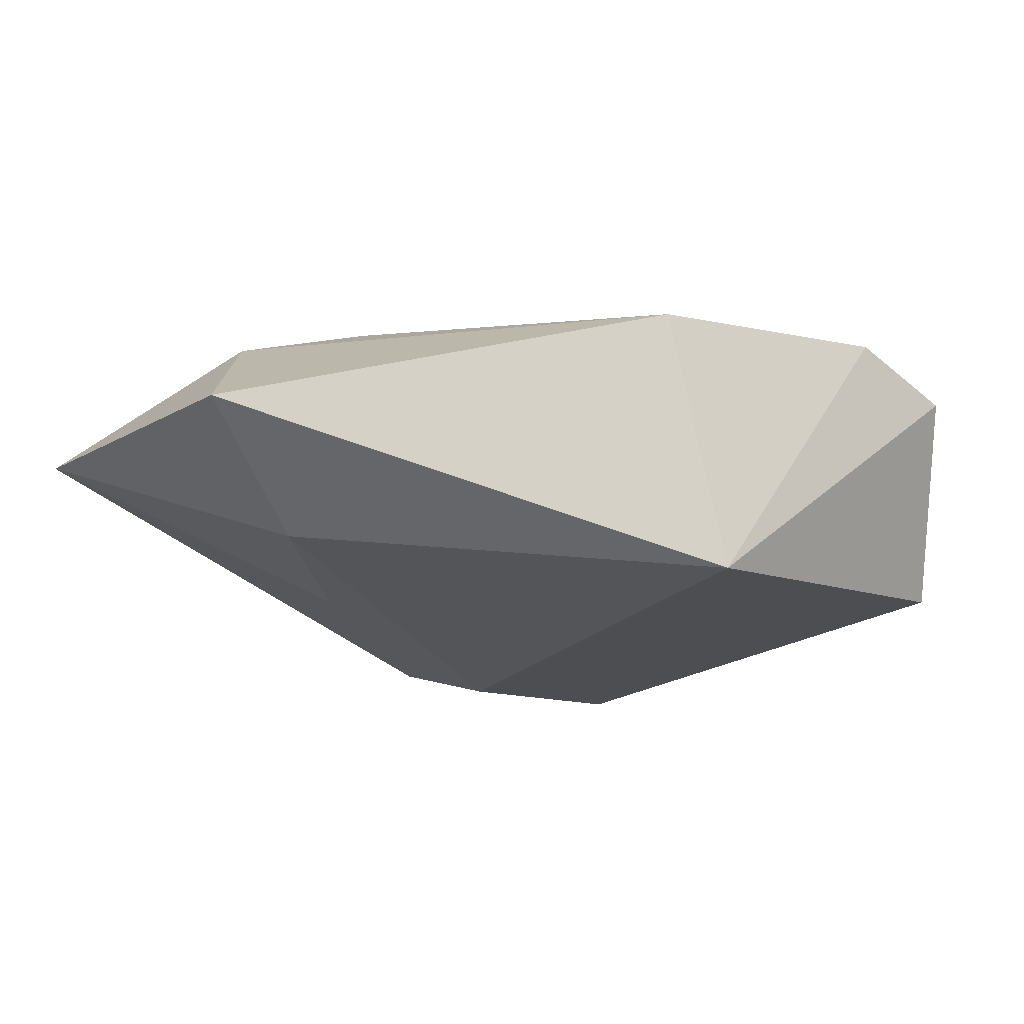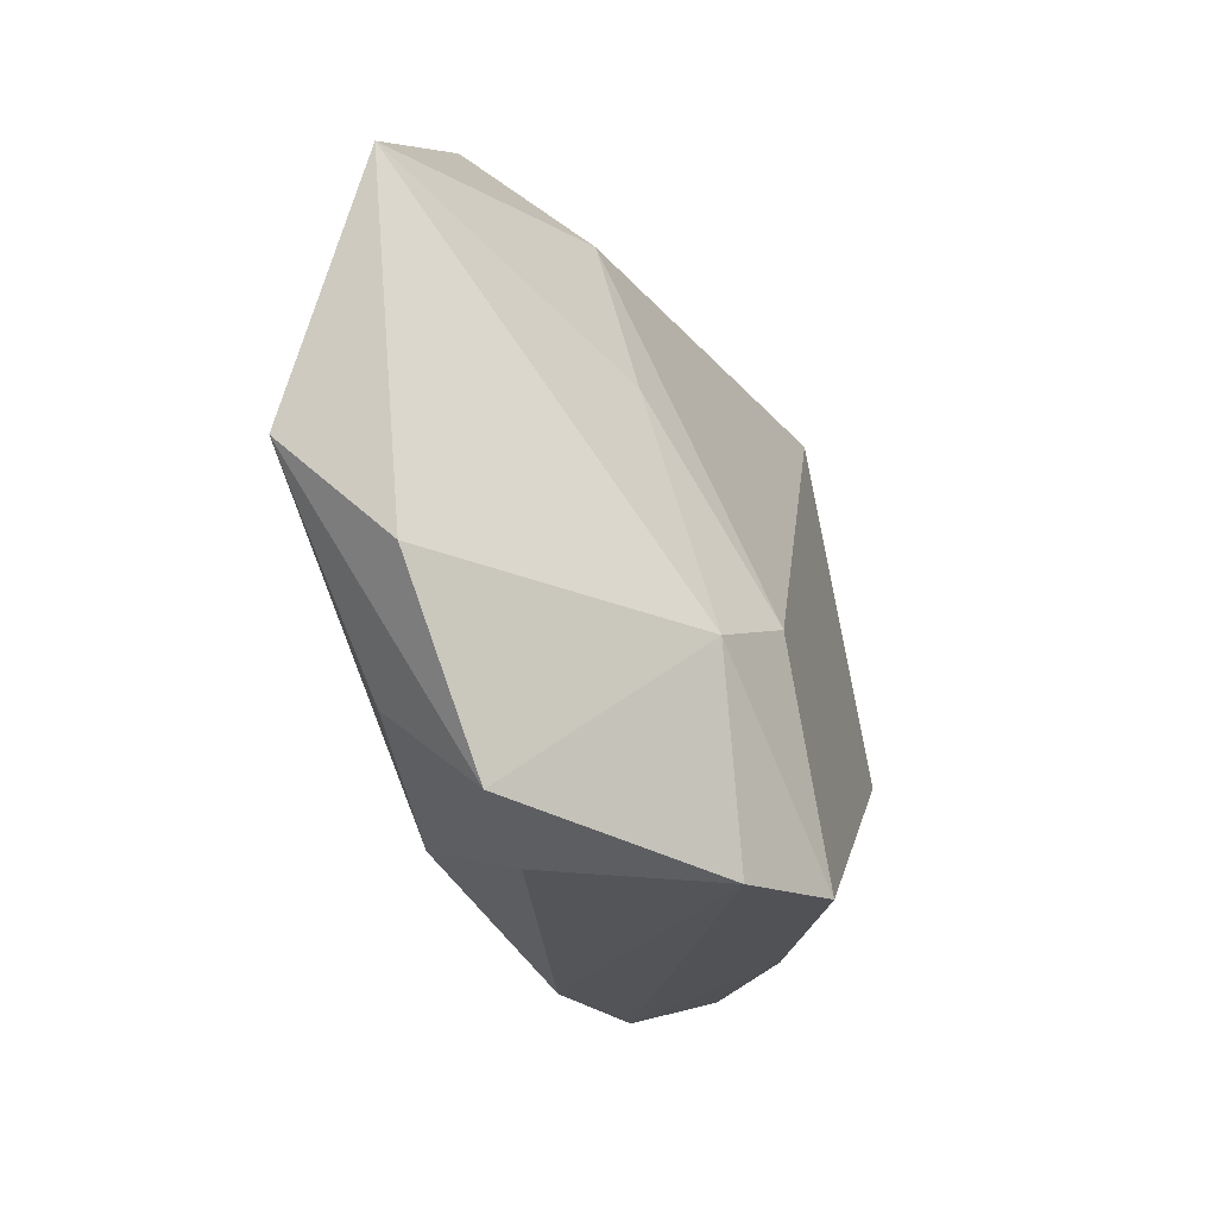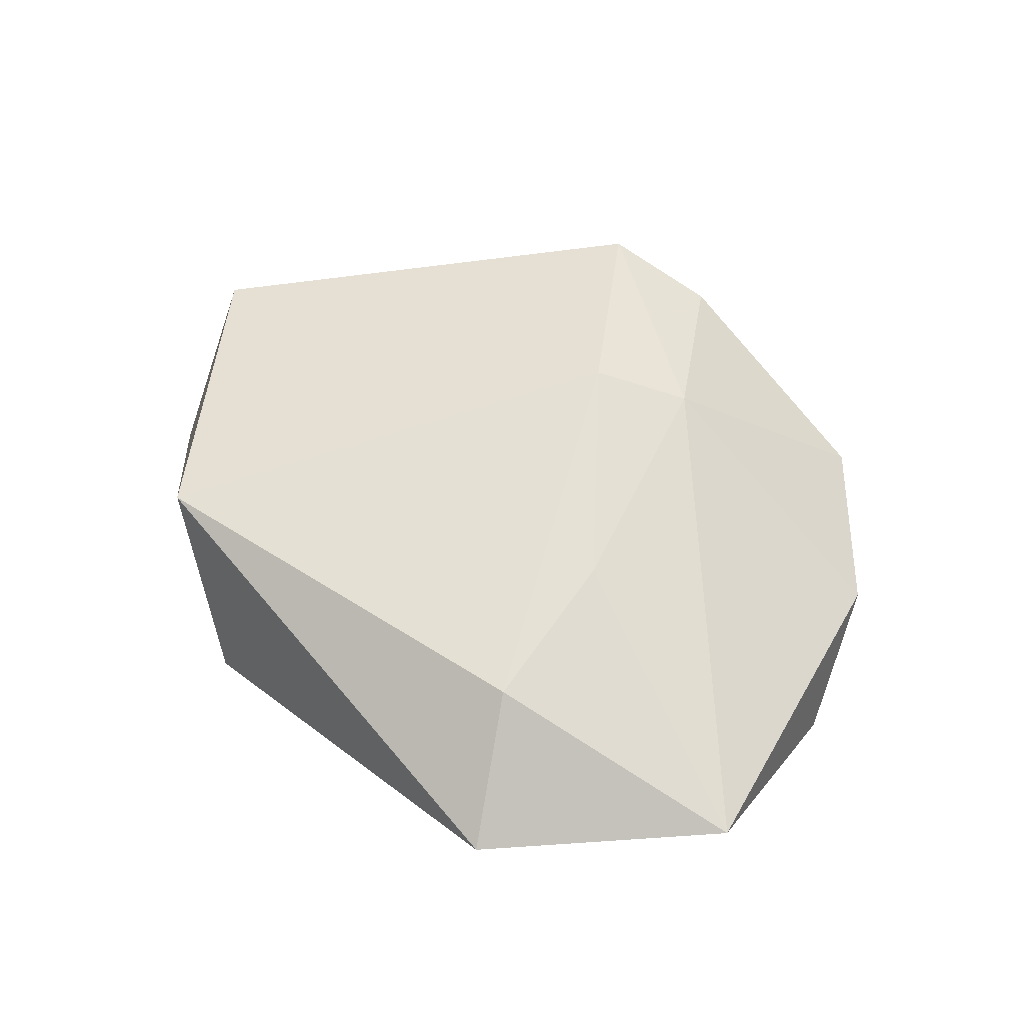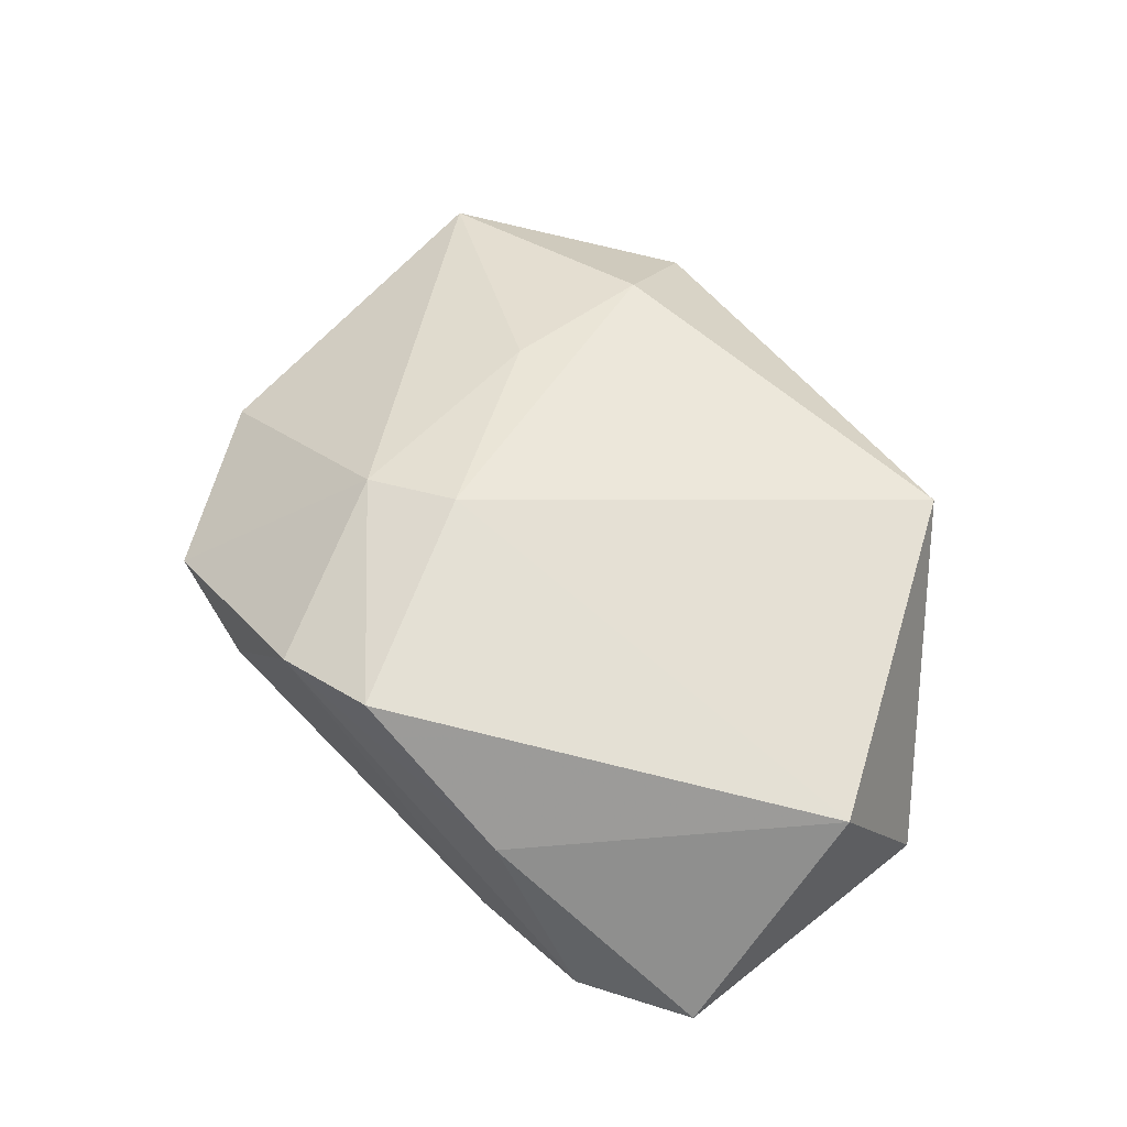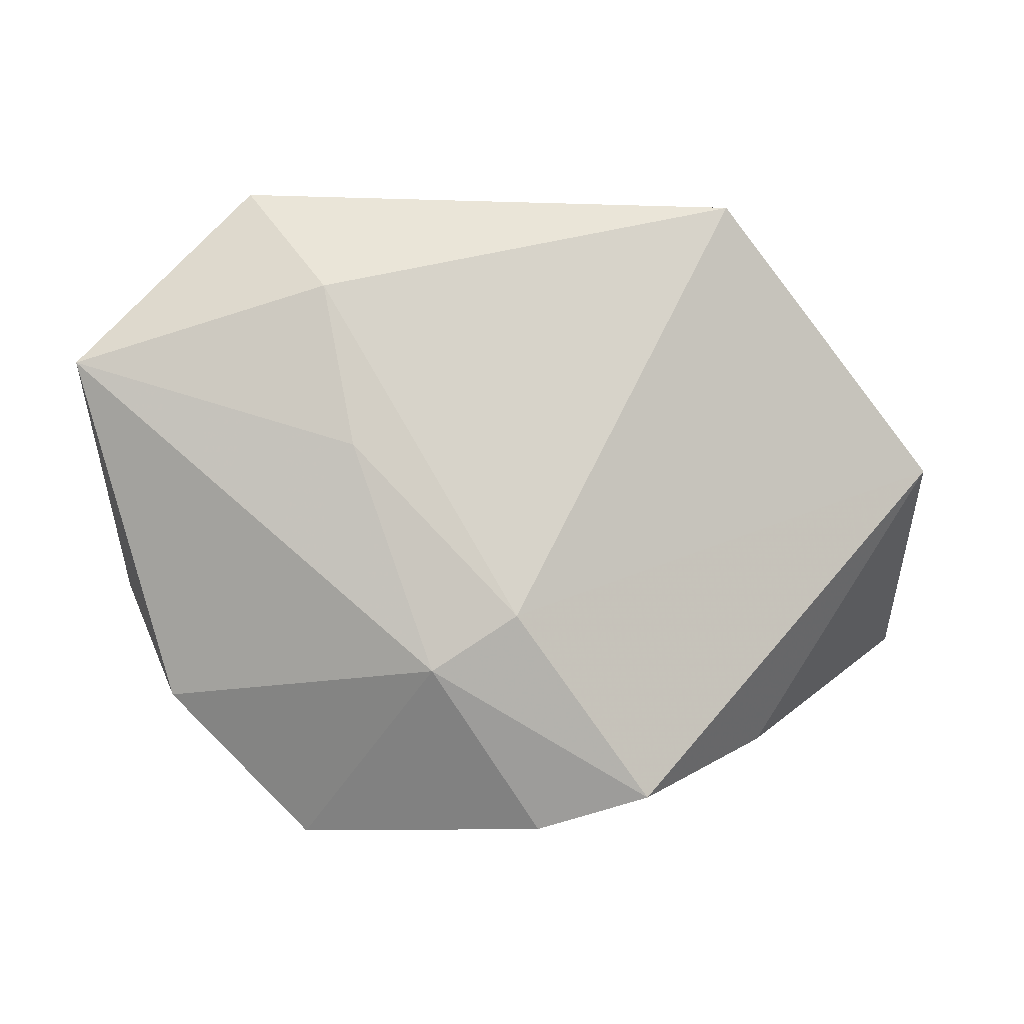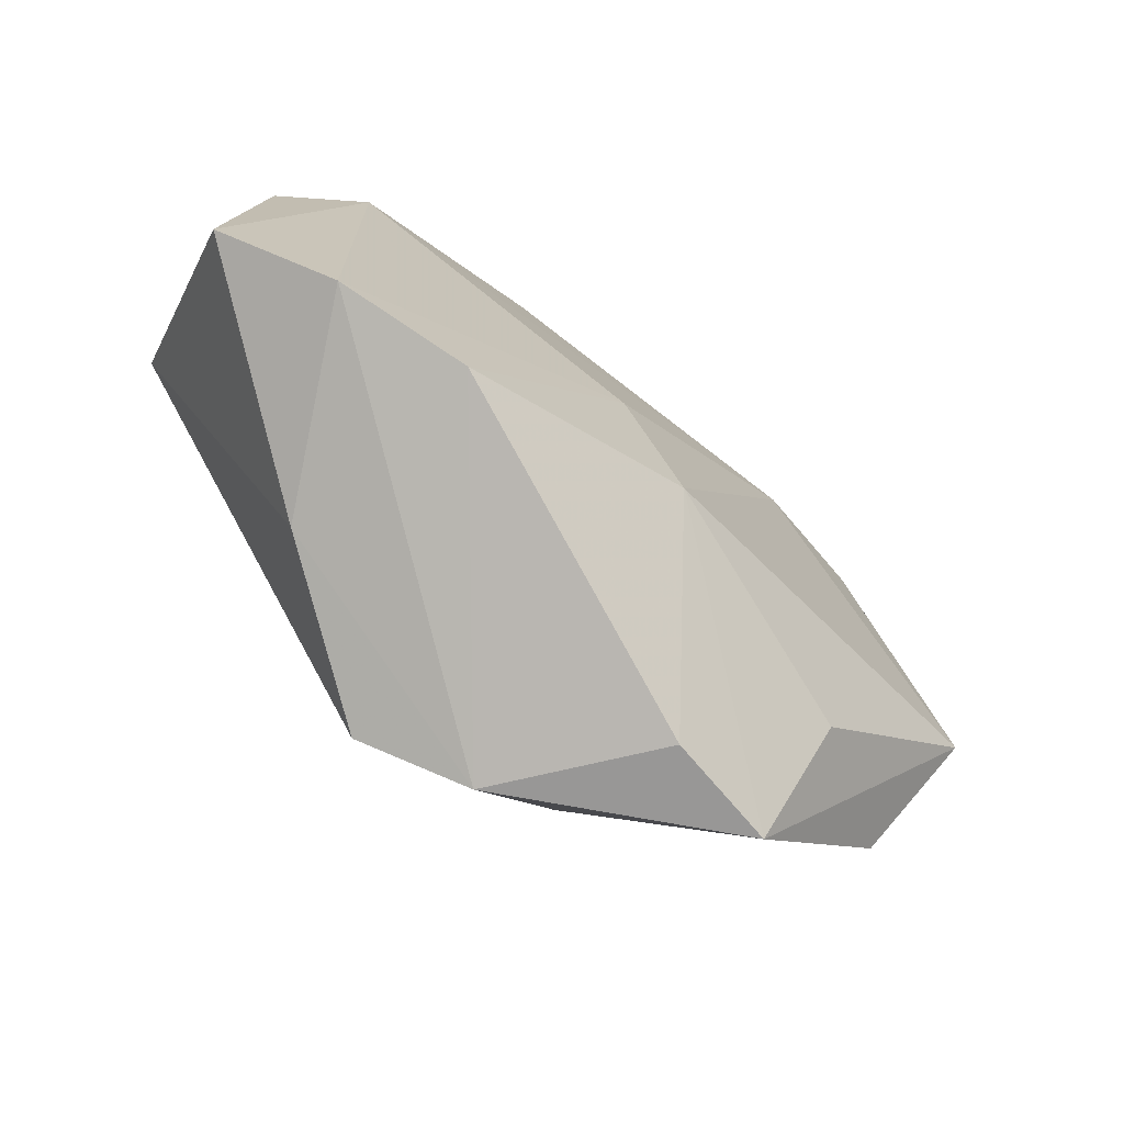
<metadata>
{"format":"obj","ext":"obj","renderer":"f3d","projection":"perspective","resolution":1024,"background":"white","views":[{"elev":75.9,"azim":1.9,"up":"+Y"},{"elev":-38.7,"azim":-64.5,"up":"+Y"},{"elev":50.8,"azim":-135.4,"up":"+Z"},{"elev":59.4,"azim":57.2,"up":"+Z"},{"elev":-1.1,"azim":-11.0,"up":"+Y"},{"elev":-70.4,"azim":142.3,"up":"+Y"}]}
</metadata>
<code>
v -0.04247 -0.0216 0.0004837
v -0.02321 0.006746 0.01414
v -0.03354 0.0169 -0.01222
v -0.01497 -0.01826 0.01822
v 0.0447 0.01544 -0.008824
v 0.0361 -0.0238 -0.0148
v -0.02852 -0.02699 -0.008968
v 0.02192 -0.02719 -0.0164
v -0.02026 0.01399 -0.01546
v -0.00238 -0.02352 -0.01864
v -0.02707 -0.03754 0.001076
v -0.04714 -0.009162 -0.01044
v 0.03571 0.02228 -0.01319
v -0.00601 -0.01218 0.02083
v 0.01301 0.03612 -0.01138
v -0.0535 0.0164 0.002056
v -0.002305 -0.03632 0.01436
v 0.04486 0.004346 0.01147
v -0.01457 -0.03744 -0.00167
v 0.02576 -0.02729 0.006609
v 0.003745 -0.004668 -0.01787
v -0.02617 0.02478 0.01087
v -0.03358 0.03669 -0.0009069
v 0.009254 -0.03256 0.01867
v 0.01964 0.03429 0.01493
v 0.04806 -0.01628 -0.009745
f 18 14 24
f 25 14 18
f 25 15 23
f 22 14 25
f 22 23 16
f 25 23 22
f 25 18 5
f 5 18 26
f 3 23 15
f 16 23 3
f 24 14 4
f 16 1 4
f 26 18 20
f 20 18 24
f 11 4 1
f 13 15 25
f 25 5 13
f 13 5 26
f 10 11 7
f 14 22 2
f 2 4 14
f 2 22 16
f 16 4 2
f 17 20 24
f 24 4 17
f 4 11 17
f 6 13 26
f 26 20 6
f 6 17 8
f 20 17 6
f 12 10 7
f 16 3 12
f 12 1 16
f 7 11 12
f 12 11 1
f 19 10 8
f 11 10 19
f 8 17 19
f 19 17 11
f 8 10 21
f 21 6 8
f 13 6 21
f 9 21 10
f 9 3 15
f 9 12 3
f 10 12 9
f 15 13 9
f 13 21 9

</code>
